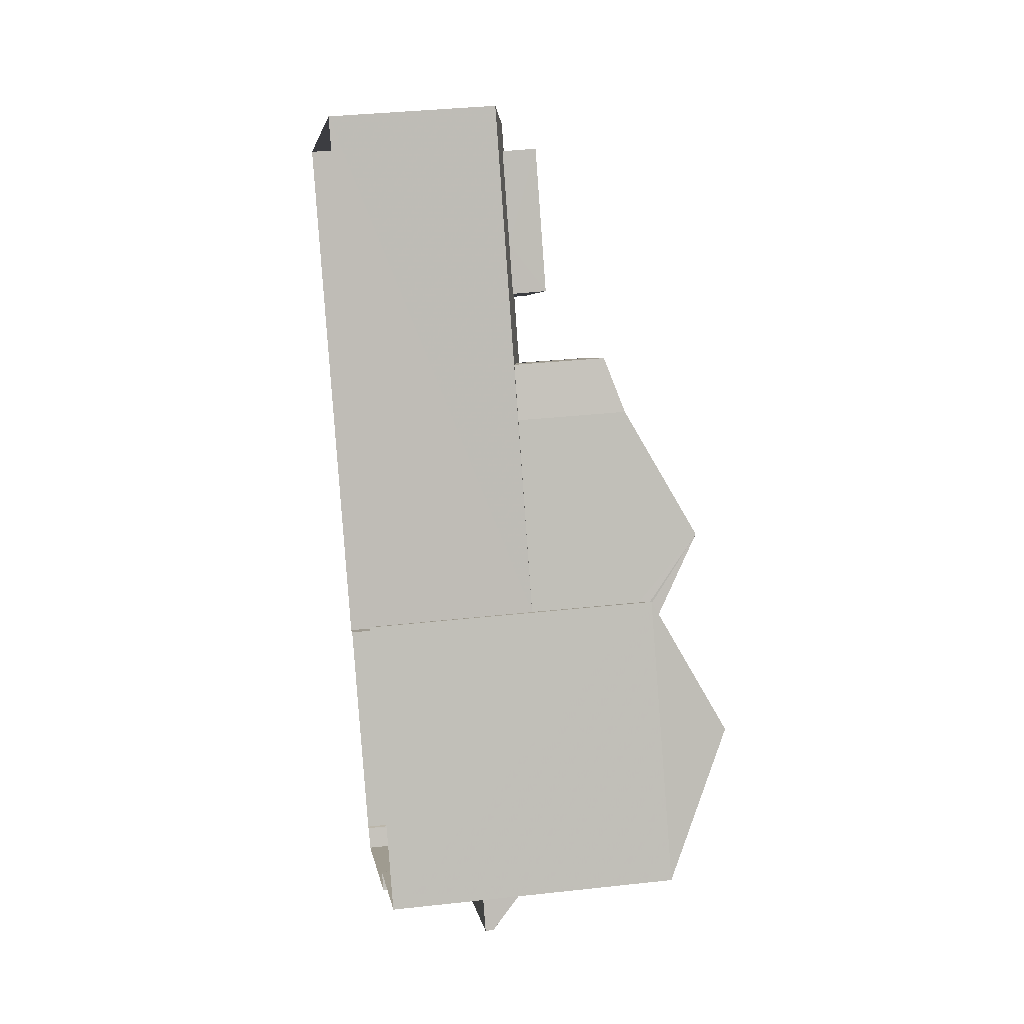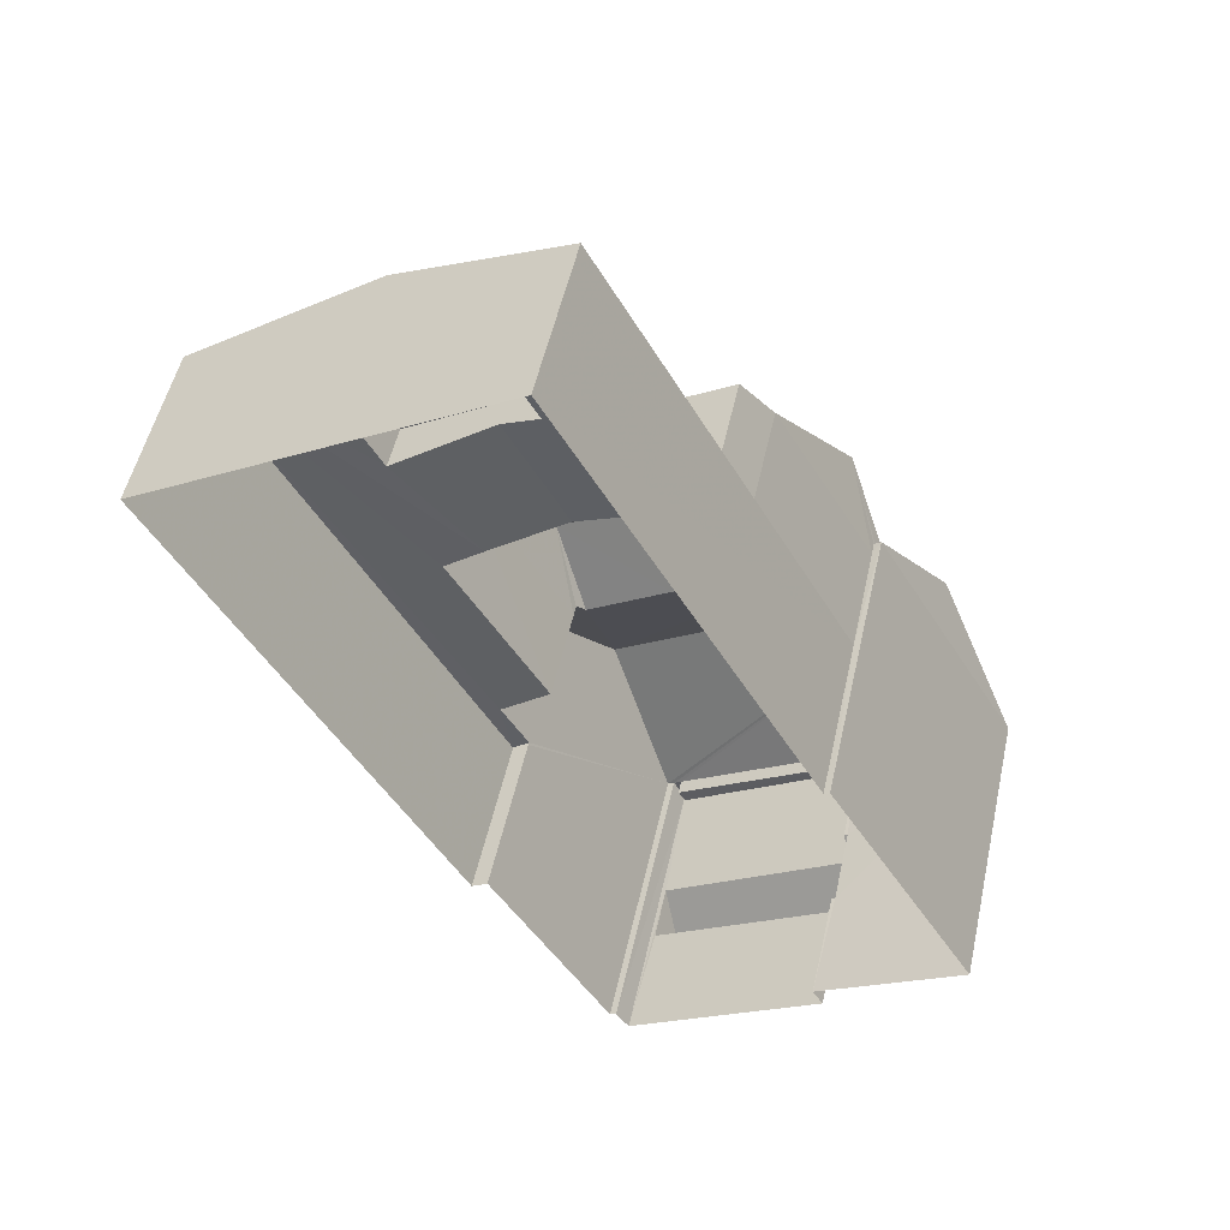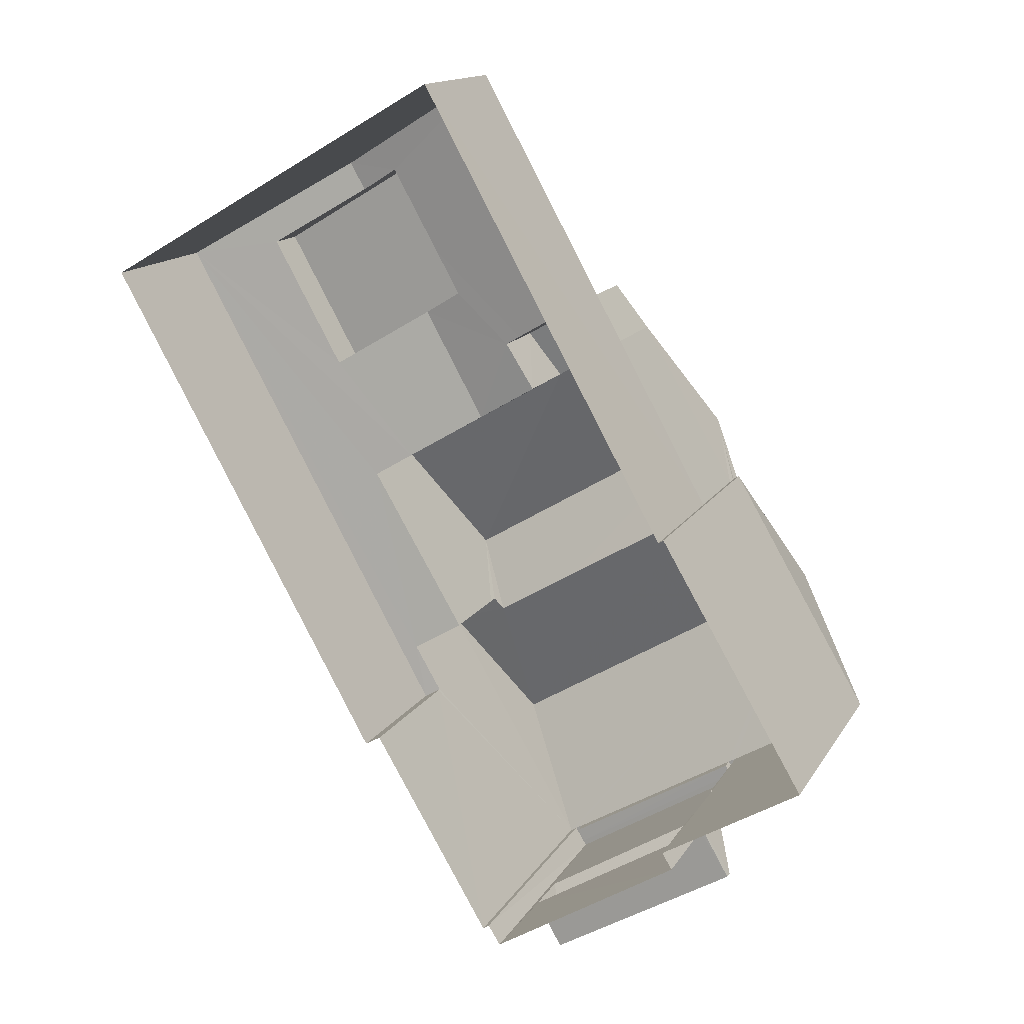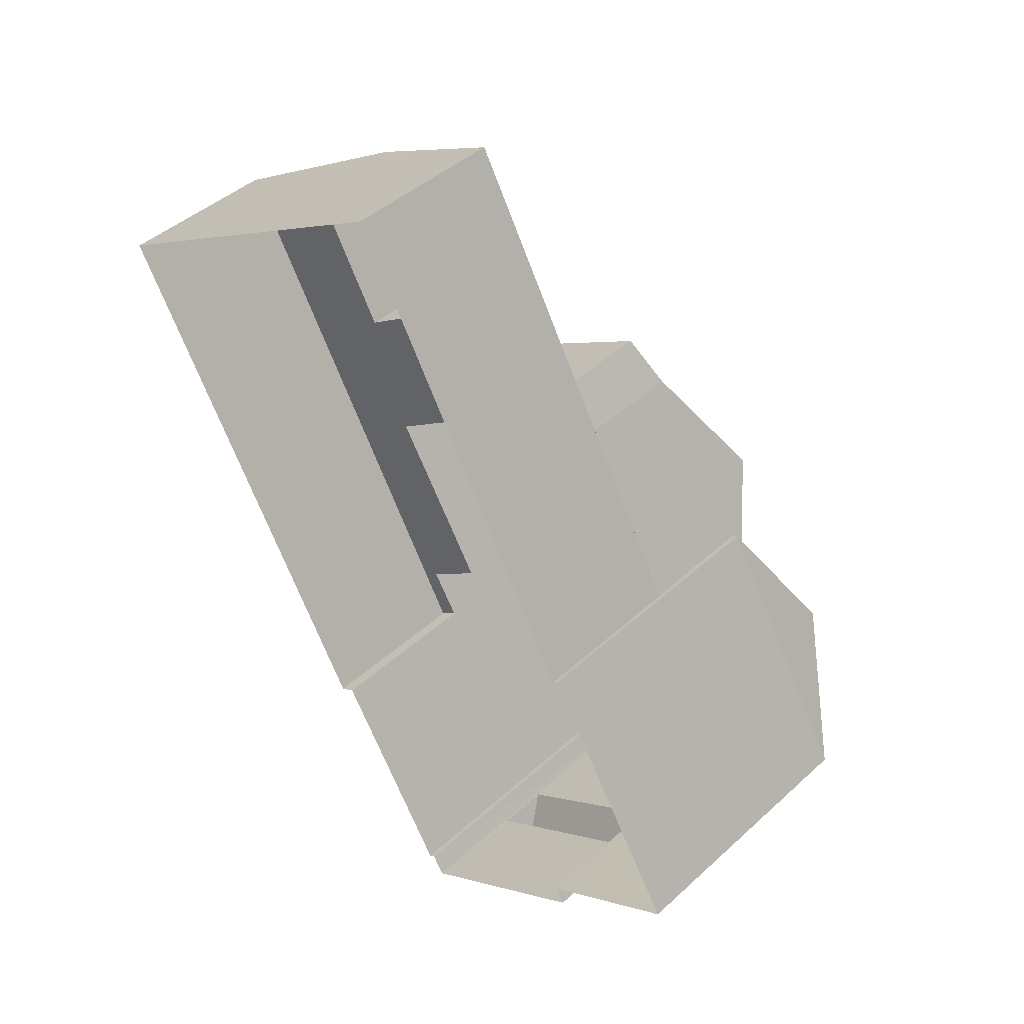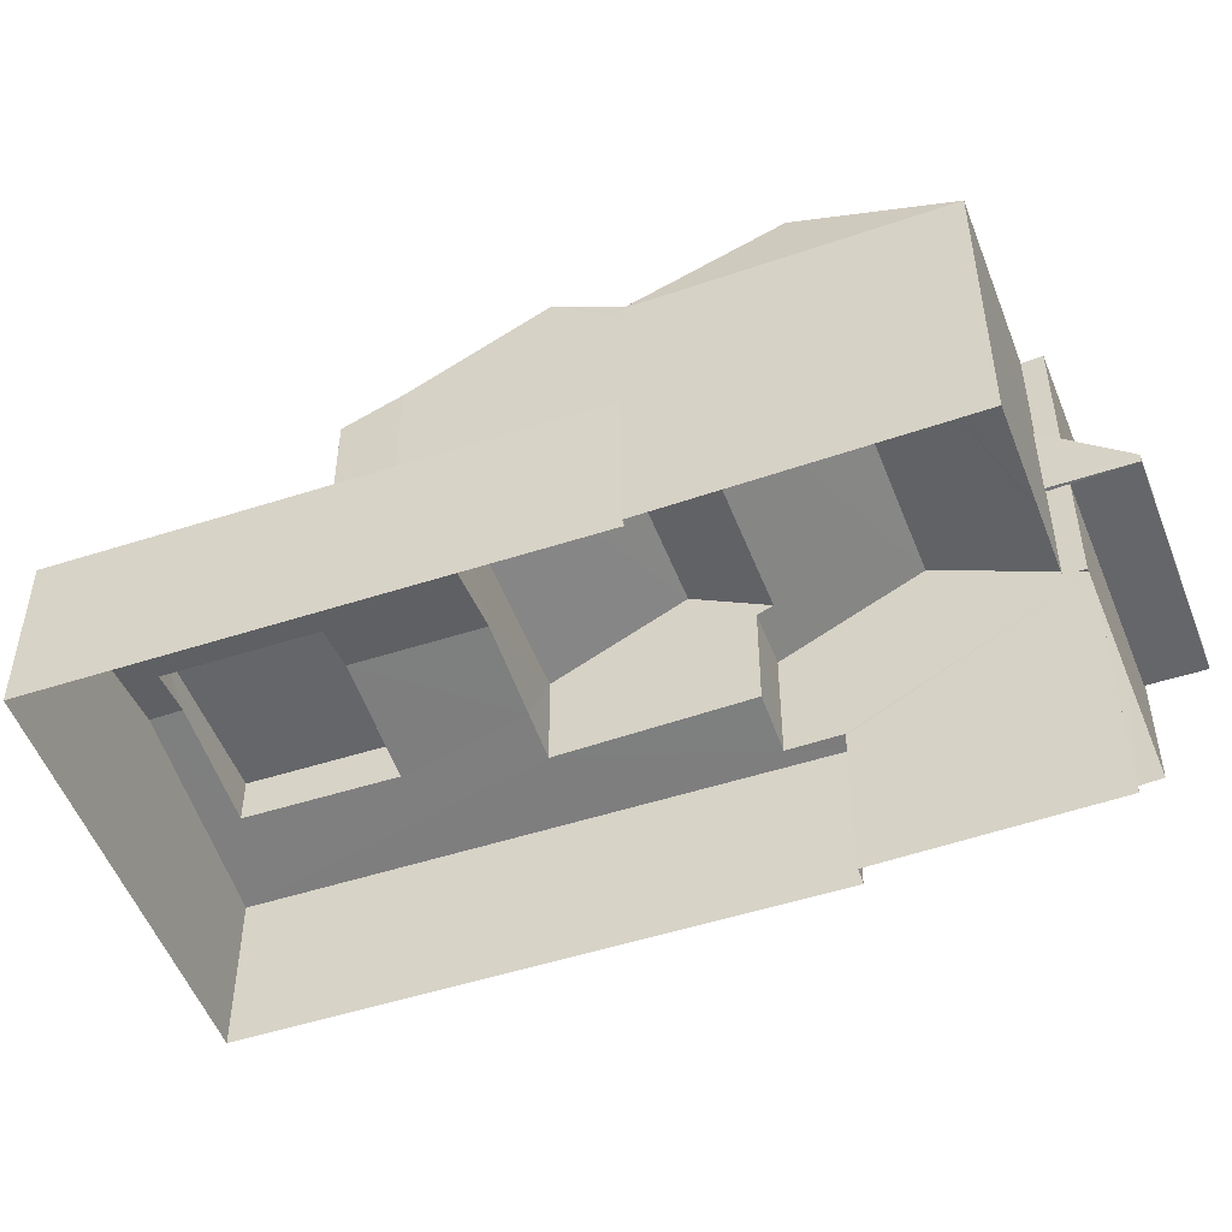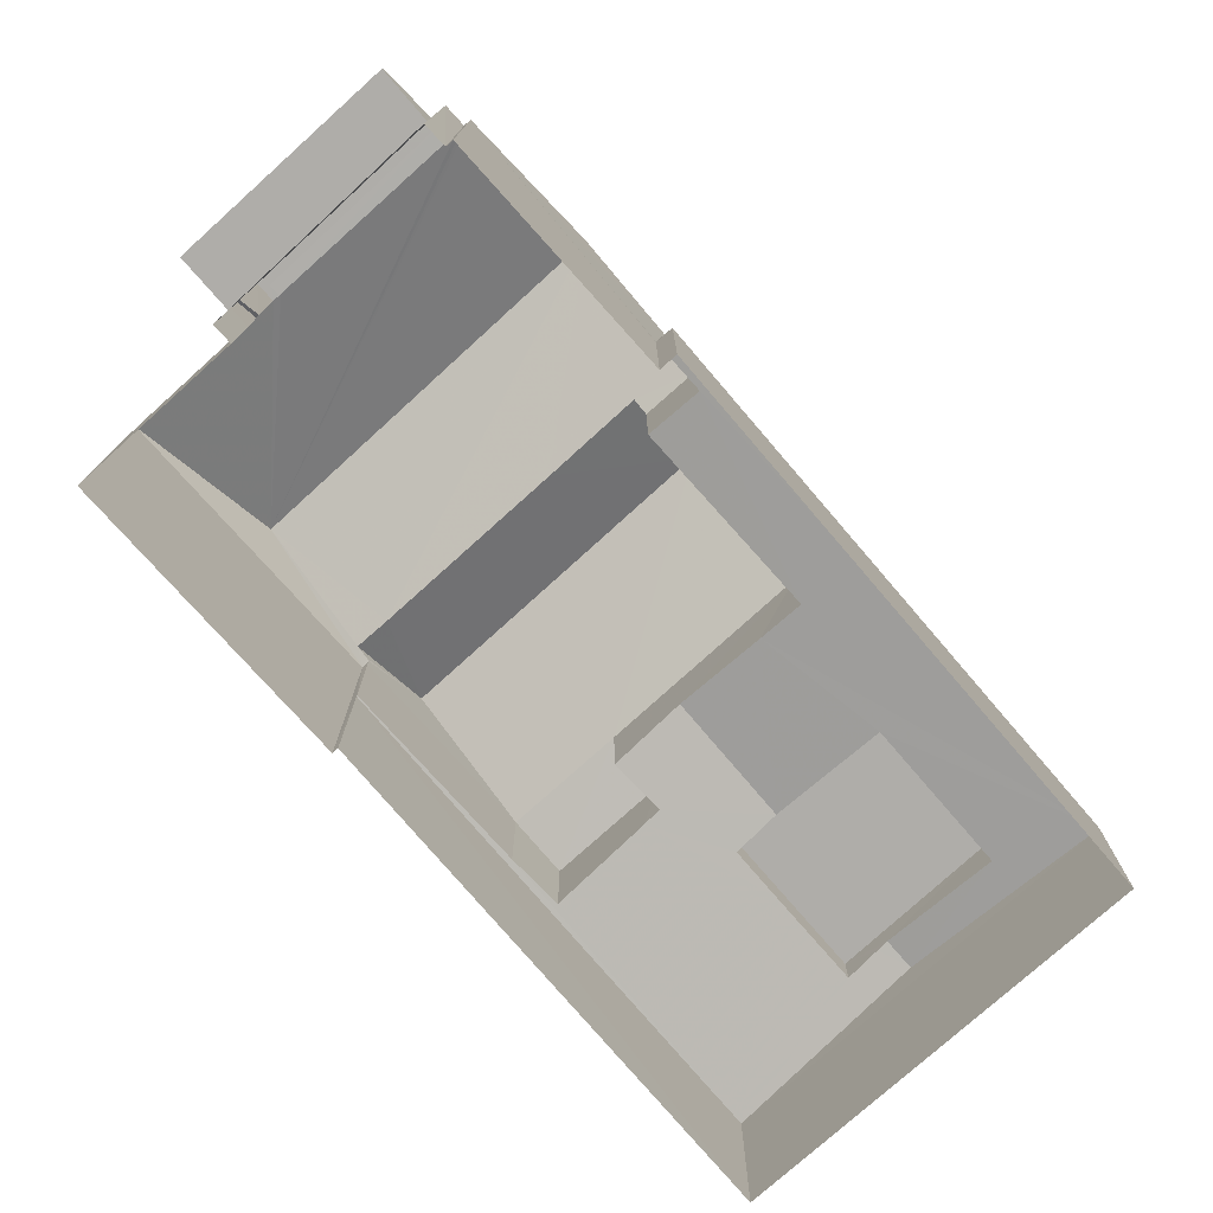
<metadata>
{"format":"obj","ext":"obj","renderer":"f3d","projection":"perspective","resolution":1024,"background":"white","views":[{"elev":35.0,"azim":-98.6,"up":"+Y"},{"elev":51.6,"azim":-167.6,"up":"+Y"},{"elev":14.6,"azim":-159.3,"up":"+Y"},{"elev":43.4,"azim":-137.0,"up":"+Y"},{"elev":-51.7,"azim":-99.9,"up":"+Z"},{"elev":-77.4,"azim":11.4,"up":"+Z"}]}
</metadata>
<code>
v -8.938e+04 -9.985e+04 4.024
v -8.938e+04 -9.984e+04 4.023
v -8.937e+04 -9.984e+04 4.023
v -8.938e+04 -9.985e+04 4.024
v -8.938e+04 -9.985e+04 4.024
v -8.938e+04 -9.985e+04 4.025
v -8.938e+04 -9.985e+04 4.024
v -8.938e+04 -9.985e+04 4.025
v -8.938e+04 -9.985e+04 4.025
v -8.938e+04 -9.985e+04 4.025
v -8.938e+04 -9.985e+04 4.025
v -8.938e+04 -9.985e+04 4.025
v -8.938e+04 -9.985e+04 5.9
v -8.938e+04 -9.985e+04 5.9
v -8.938e+04 -9.985e+04 5.9
v -8.938e+04 -9.985e+04 5.9
v -8.938e+04 -9.985e+04 5.9
v -8.938e+04 -9.985e+04 5.899
v -8.937e+04 -9.984e+04 7.454
v -8.937e+04 -9.984e+04 7.141
v -8.937e+04 -9.984e+04 7.454
v -8.937e+04 -9.984e+04 6.904
v -8.938e+04 -9.984e+04 7.455
v -8.937e+04 -9.984e+04 7.212
v -8.938e+04 -9.984e+04 7.454
v -8.937e+04 -9.984e+04 7.142
v -8.938e+04 -9.985e+04 9.945
v -8.937e+04 -9.985e+04 8.824
v -8.938e+04 -9.984e+04 8.825
v -8.938e+04 -9.984e+04 8.825
v -8.937e+04 -9.984e+04 7.422
v -8.938e+04 -9.985e+04 10.24
v -8.938e+04 -9.985e+04 9.036
v -8.938e+04 -9.985e+04 10.24
v -8.938e+04 -9.985e+04 9.035
v -8.938e+04 -9.985e+04 9.036
v -8.938e+04 -9.985e+04 9.035
v -8.938e+04 -9.985e+04 9.035
v -8.938e+04 -9.985e+04 9.167
v -8.938e+04 -9.985e+04 9.165
v -8.938e+04 -9.985e+04 9.165
v -8.938e+04 -9.984e+04 9.945
v -8.938e+04 -9.985e+04 9.166
v -8.938e+04 -9.984e+04 7.255
v -8.938e+04 -9.984e+04 7.246
v -8.938e+04 -9.984e+04 7.204
v -8.938e+04 -9.984e+04 7.326
v -8.938e+04 -9.984e+04 7.326
v -8.938e+04 -9.984e+04 7.944
v -8.937e+04 -9.984e+04 7.944
v -8.937e+04 -9.984e+04 7.944
v -8.937e+04 -9.984e+04 7.944
v -8.938e+04 -9.985e+04 8.786
v -8.938e+04 -9.985e+04 8.786
v -8.938e+04 -9.985e+04 8.786
v -8.938e+04 -9.985e+04 8.786
v -8.938e+04 -9.985e+04 7.219
v -8.938e+04 -9.985e+04 7.219
v -8.938e+04 -9.985e+04 6.912
v -8.938e+04 -9.985e+04 6.867
v -8.938e+04 -9.985e+04 6.05
v -8.938e+04 -9.985e+04 6.05
v -8.938e+04 -9.985e+04 9.059
v -8.938e+04 -9.985e+04 6.909
v -8.938e+04 -9.984e+04 6.921
v -8.938e+04 -9.984e+04 6.921
v -8.938e+04 -9.985e+04 6.905
v -8.938e+04 -9.984e+04 6.931
v -8.938e+04 -9.984e+04 6.904
v -8.937e+04 -9.984e+04 7.327
v -8.938e+04 -9.985e+04 9.036
v -8.938e+04 -9.985e+04 9.036
v -8.938e+04 -9.985e+04 9.036
v -8.938e+04 -9.985e+04 9.036
v -8.938e+04 -9.984e+04 8.528
v -8.938e+04 -9.984e+04 8.528
v -8.938e+04 -9.984e+04 8.825
v -8.938e+04 -9.985e+04 9.036
v -8.938e+04 -9.985e+04 9.036
v -8.938e+04 -9.985e+04 9.036
v -8.938e+04 -9.985e+04 9.036
v -8.938e+04 -9.985e+04 9.035
v -8.937e+04 -9.985e+04 7.09
v -8.938e+04 -9.985e+04 6.95
v -8.938e+04 -9.985e+04 6.905
v -8.938e+04 -9.985e+04 6.953
v -8.938e+04 -9.985e+04 7.102
v -8.938e+04 -9.985e+04 6.905
v -8.938e+04 -9.985e+04 8.825
v -8.938e+04 -9.985e+04 8.825
f 1 2 3
f 3 4 5
f 6 7 1
f 8 9 10
f 6 1 9
f 11 5 12
f 10 9 11
f 1 3 5
f 1 5 9
f 9 5 11
f 13 14 15
f 15 14 16
f 13 17 14
f 16 14 18
f 19 20 21
f 21 20 22
f 23 24 25
f 26 24 22
f 25 24 26
f 20 26 22
f 27 28 29
f 30 27 29
f 31 19 21
f 32 33 34
f 32 35 36
f 37 38 39
f 37 39 34
f 40 41 34
f 39 40 34
f 42 43 41
f 40 42 41
f 23 44 45
f 25 44 23
f 46 47 48
f 44 47 46
f 25 47 44
f 49 50 51
f 52 49 51
f 42 27 30
f 53 54 55
f 56 53 55
f 57 58 59
f 60 59 61
f 60 61 62
f 59 58 61
f 34 41 32
f 43 35 32
f 63 35 43
f 41 43 32
f 64 65 66
f 67 64 66
f 68 46 48
f 67 66 69
f 31 21 70
f 70 21 69
f 66 68 69
f 48 70 69
f 68 48 69
f 71 33 32
f 32 36 72
f 73 71 32
f 73 32 74
f 32 72 74
f 29 75 76
f 76 77 30
f 29 76 30
f 71 78 79
f 79 80 81
f 80 72 81
f 71 73 78
f 80 74 72
f 79 78 80
f 27 42 40
f 39 27 40
f 82 35 63
f 24 83 22
f 22 84 85
f 85 84 86
f 83 87 84
f 83 84 22
f 14 9 8
f 14 17 9
f 74 56 73
f 74 53 56
f 47 25 49
f 49 25 50
f 25 26 50
f 88 85 86
f 78 55 54
f 80 78 54
f 53 80 54
f 53 74 80
f 6 9 13
f 6 13 36
f 58 72 36
f 9 17 13
f 58 57 72
f 13 58 36
f 19 51 20
f 51 19 52
f 70 52 31
f 31 52 19
f 81 59 60
f 60 79 81
f 79 60 10
f 8 18 14
f 10 18 8
f 60 18 10
f 73 55 78
f 73 56 55
f 51 50 26
f 20 51 26
f 88 4 85
f 88 5 4
f 11 71 79
f 10 11 79
f 89 42 30
f 63 43 42
f 82 63 42
f 89 82 42
f 21 22 69
f 35 7 6
f 36 35 6
f 83 24 28
f 28 23 29
f 23 45 29
f 24 23 28
f 35 67 7
f 7 67 1
f 35 82 89
f 67 89 64
f 35 89 67
f 76 66 77
f 76 68 66
f 87 83 28
f 90 87 28
f 87 90 84
f 90 38 37
f 84 90 37
f 70 48 52
f 52 48 49
f 48 47 49
f 33 71 11
f 12 33 11
f 28 27 90
f 39 38 27
f 27 38 90
f 5 88 12
f 84 37 86
f 88 86 33
f 12 88 33
f 86 37 33
f 22 3 2
f 69 22 2
f 62 61 15
f 16 62 15
f 67 2 1
f 67 69 2
f 57 81 72
f 57 59 81
f 61 13 15
f 61 58 13
f 89 30 65
f 64 89 65
f 22 85 4
f 3 22 4
f 18 62 16
f 18 60 62
f 75 29 45
f 44 75 45
f 44 46 75
f 46 68 76
f 75 46 76
f 65 77 66
f 65 30 77
f 37 34 33

</code>
